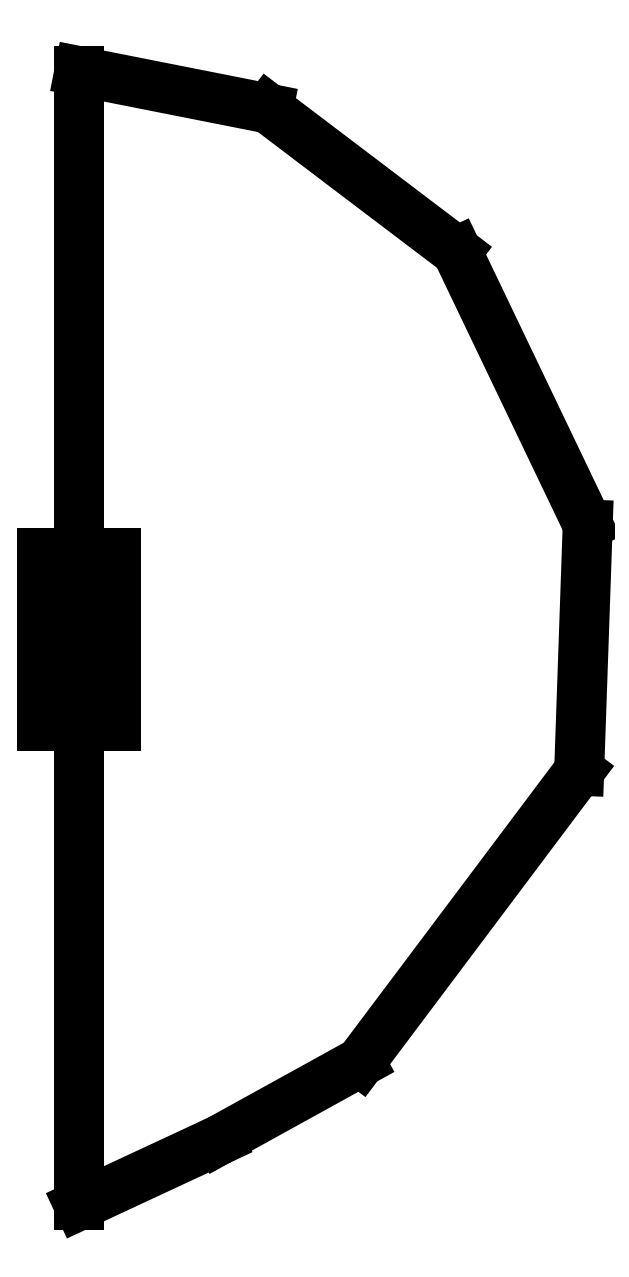
<metadata>
{"format":"dxf","ext":"dxf","renderer":"ezdxf+matplotlib","layout":"modelspace","background":"white","min_lineweight":24,"dpi":150}
</metadata>
<code>
0
SECTION
2
ENTITIES
0
LINE
8
0
10
-0.007509
20
 0.6383
11
 2.823
21
 1.956
0
LINE
8
0
10
 2.823
20
 1.956
11
 5.673
21
 3.529
0
LINE
8
0
10
 5.673
20
 3.529
11
 10.09
21
 9.409
0
LINE
8
0
10
 10.09
20
 9.409
11
 10.26
21
 14.38
0
LINE
8
0
10
 10.26
20
 14.38
11
 7.622
21
 19.89
0
LINE
8
0
10
 7.622
20
 19.89
11
 3.815
21
 22.78
0
LINE
8
0
10
 3.815
20
 22.78
11
 0
21
 23.53
0
LINE
8
0
10
 0
20
 23.53
11
 0
21
 23.53
0
LINE
8
0
10
 0
20
 23.53
11
 0
21
 0.6383
0
LINE
8
0
10
 0
20
 0.6383
11
-0.007509
21
 0.6383
0
LINE
8
0
10
-0.7509
20
 10.31
11
-0.7509
21
 13.81
0
LINE
8
0
10
-0.7509
20
 13.81
11
 0.7471
21
 13.81
0
LINE
8
0
10
 0.7471
20
 13.81
11
 0.7471
21
 10.31
0
LINE
8
0
10
 0.7471
20
 10.31
11
-0.7509
21
 10.31
0
ENDSEC
0
EOF

</code>
